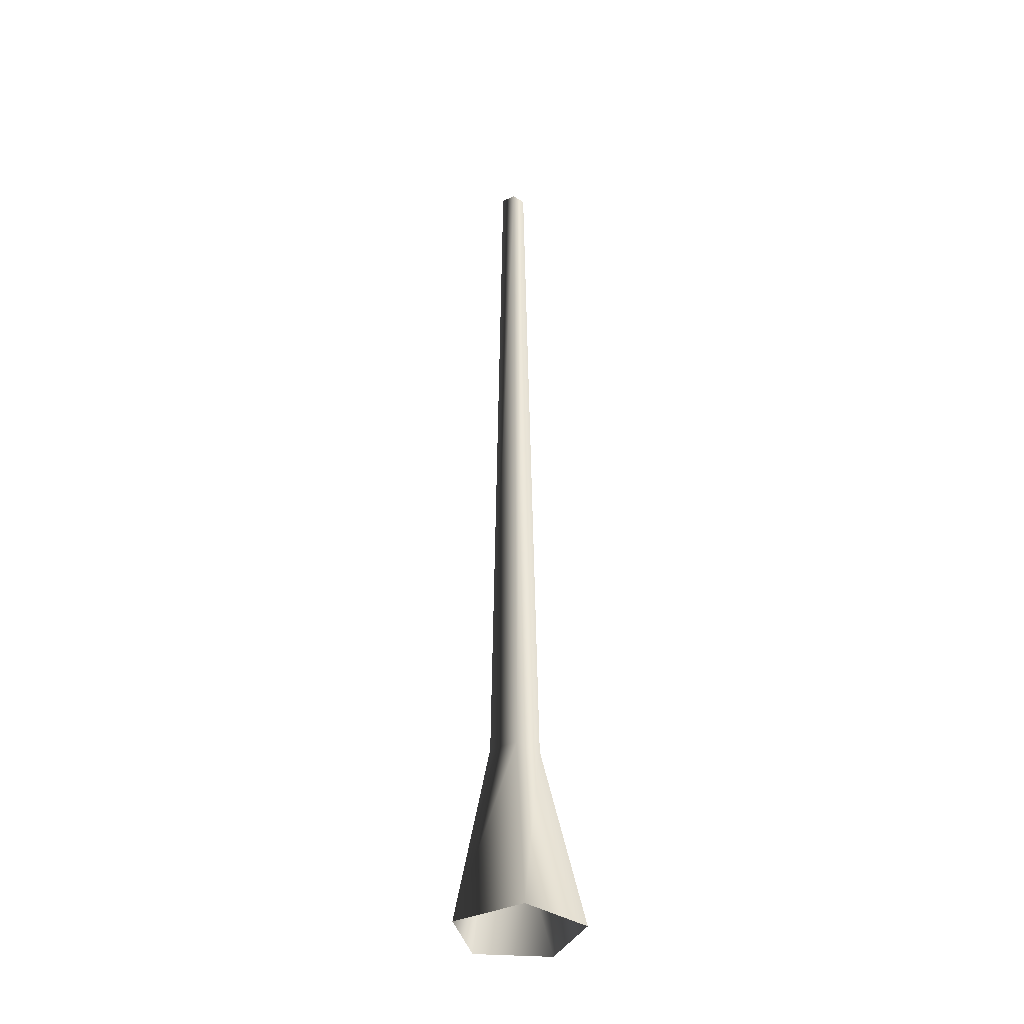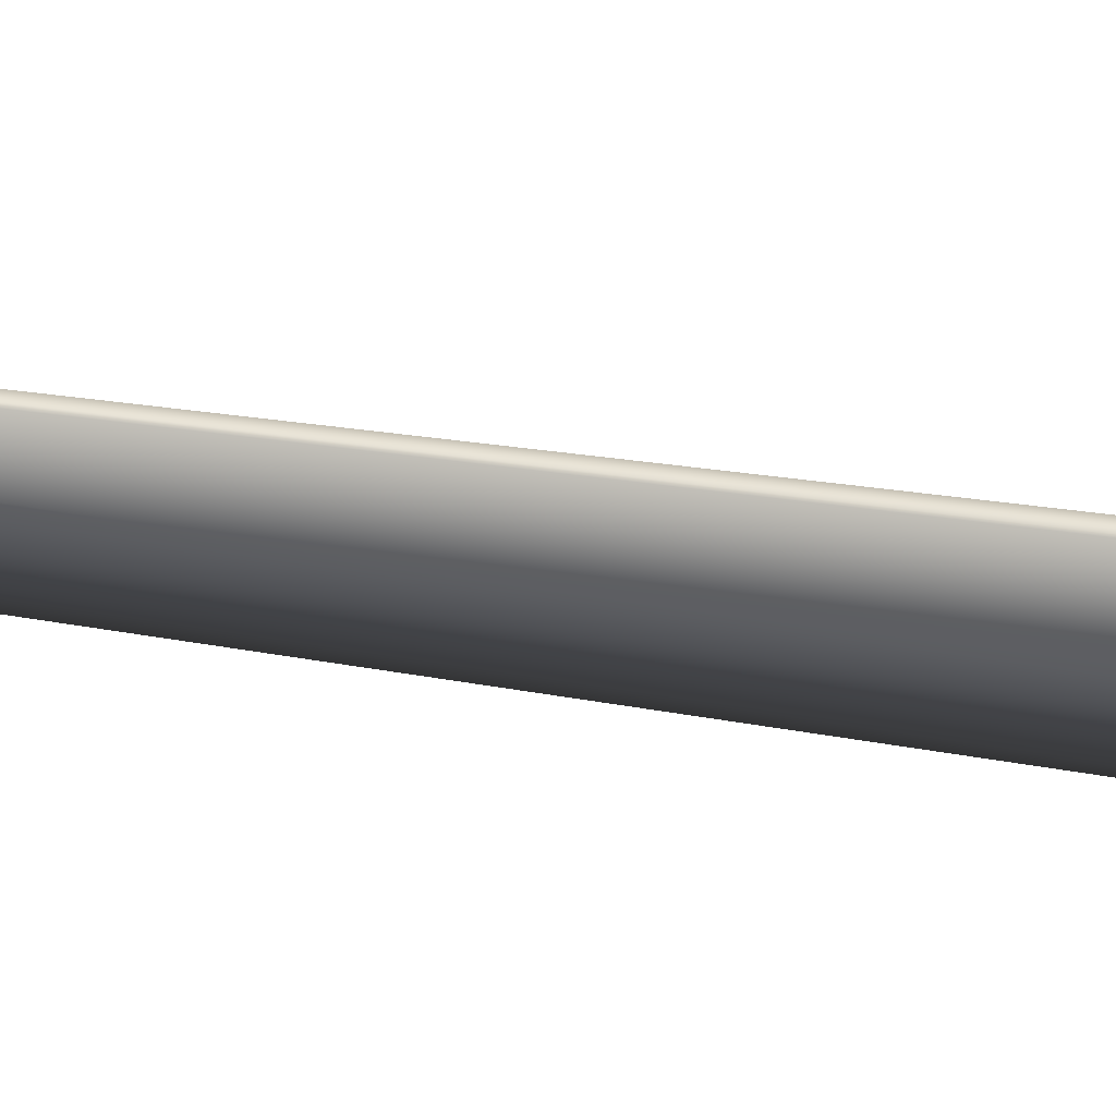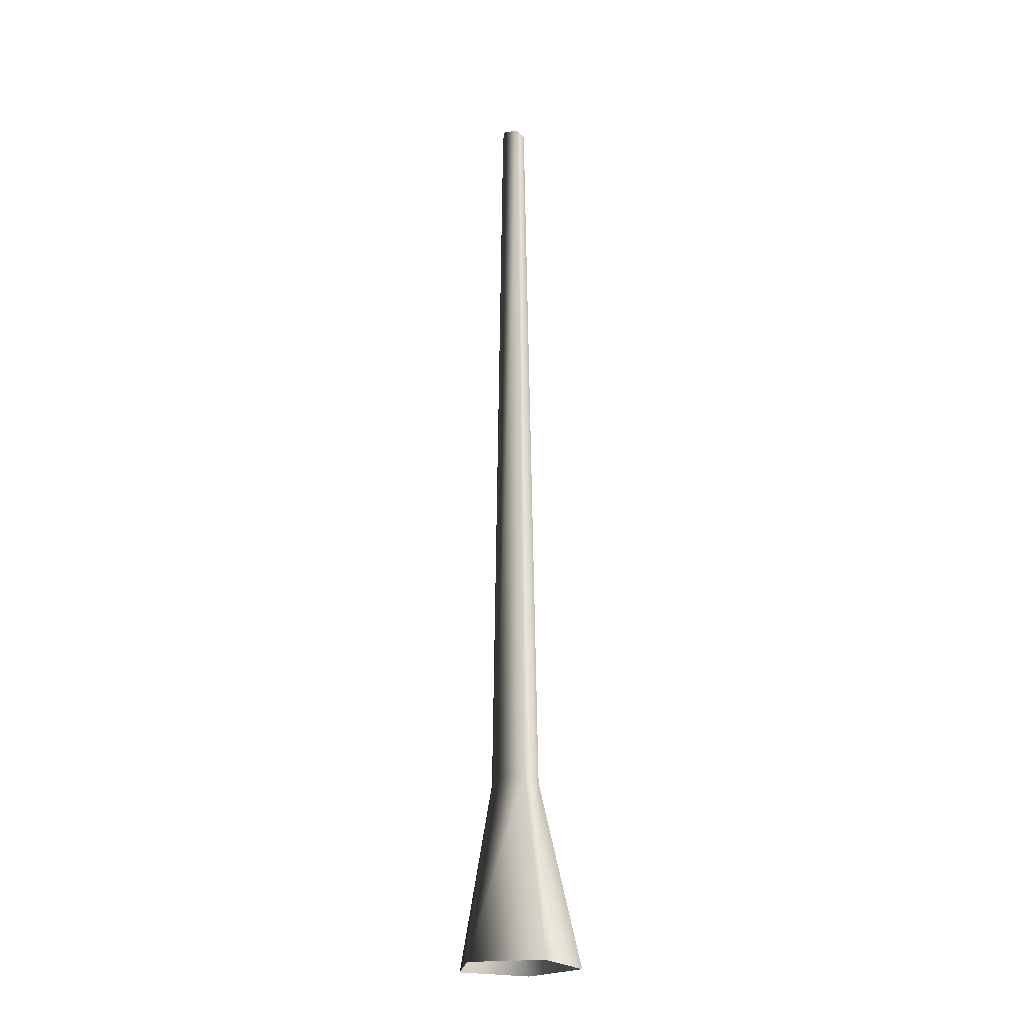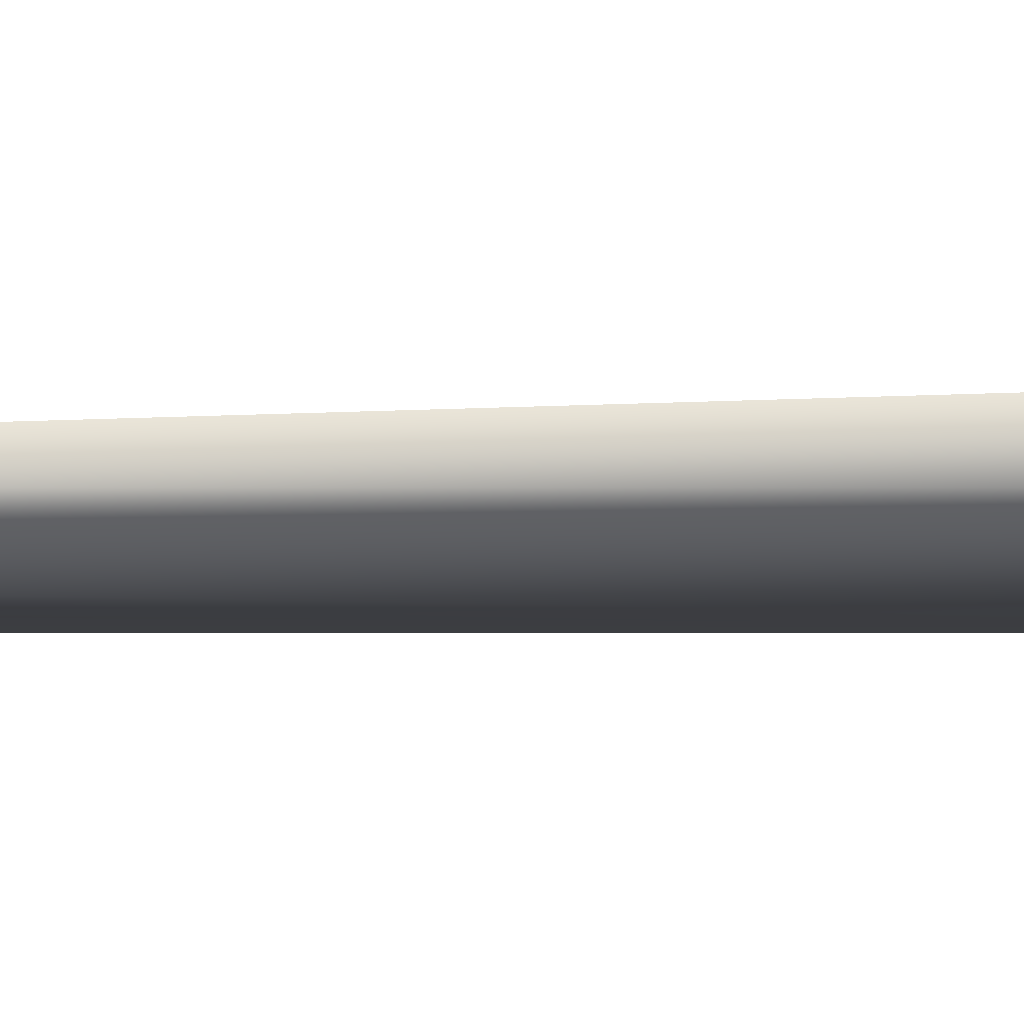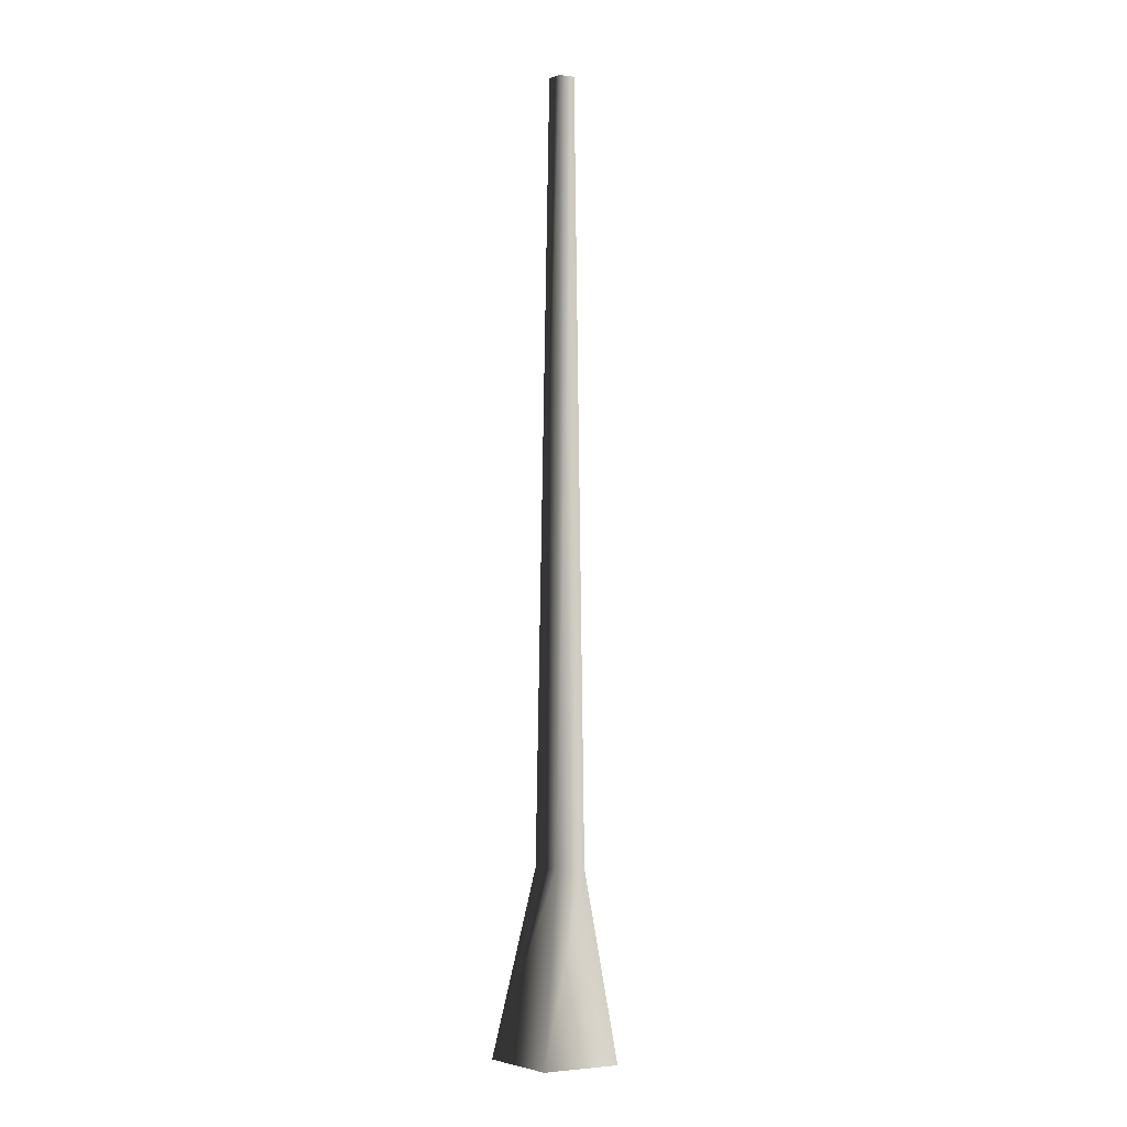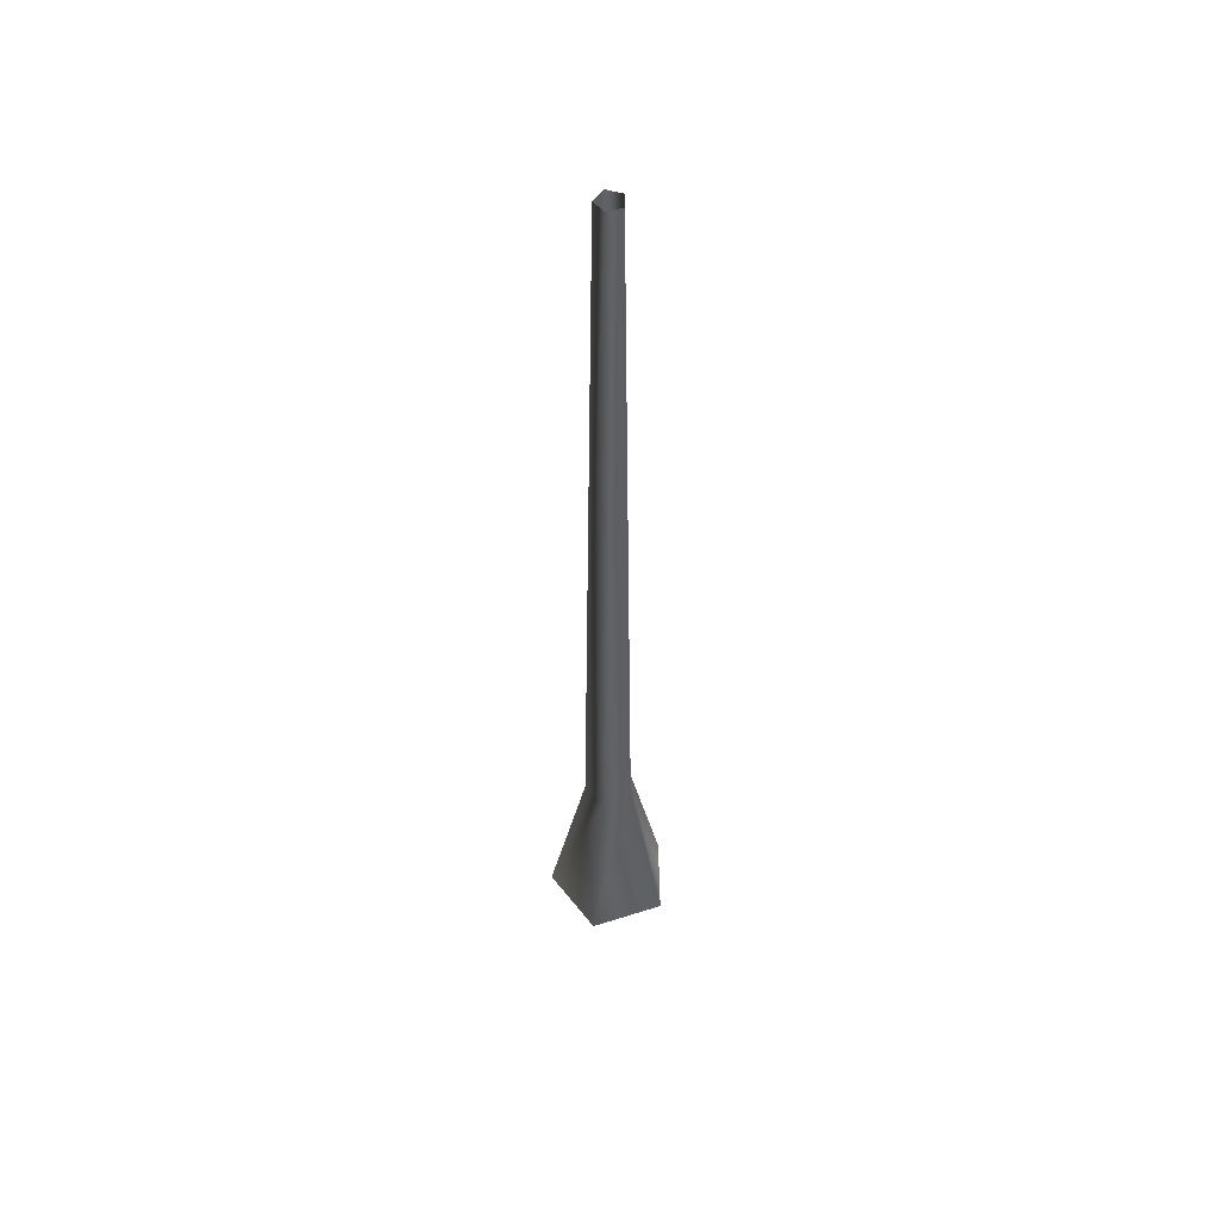
<metadata>
{"format":"obj","ext":"obj","renderer":"f3d","projection":"perspective","resolution":1024,"background":"white","views":[{"elev":-36.9,"azim":66.9,"up":"+Y"},{"elev":44.1,"azim":-79.6,"up":"+Z"},{"elev":-22.1,"azim":47.2,"up":"+Y"},{"elev":13.3,"azim":-93.8,"up":"+Z"},{"elev":-2.0,"azim":-132.1,"up":"+Y"},{"elev":52.0,"azim":17.1,"up":"+Y"}]}
</metadata>
<code>
v 0.1325 -0.04438 0.02974
v 0.0521 0.3509 0.0117
v 0.0322 0.3509 -0.04955
v 0.08187 -0.04438 -0.126
v -0.0322 0.3509 -0.04955
v -0.08187 -0.04438 -0.126
v -0.0521 0.3509 0.0117
v -0.1325 -0.04438 0.02974
v -3.916e-07 0.3509 0.04955
v 1.374e-07 -0.04438 0.126
v 0.0521 0.3509 0.0117
v 0.1325 -0.04438 0.02974
v -0.01652 2.018 -0.02542
v 0.01652 2.018 -0.02542
v 0.02672 2.018 0.006
v 0.02672 2.018 0.006
v 3.433e-07 2.018 0.02542
v -0.02672 2.018 0.006
g Tree_conf1_(3)_1903_316
f 1 3 2
f 1 4 3
f 4 5 3
f 4 6 5
f 6 7 5
f 6 8 7
f 8 9 7
f 8 10 9
f 10 11 9
f 10 12 11
f 3 5 13
f 3 13 14
f 2 3 14
f 2 14 15
f 9 11 16
f 9 16 17
f 7 9 17
f 7 17 18
f 5 18 13
f 5 7 18

</code>
